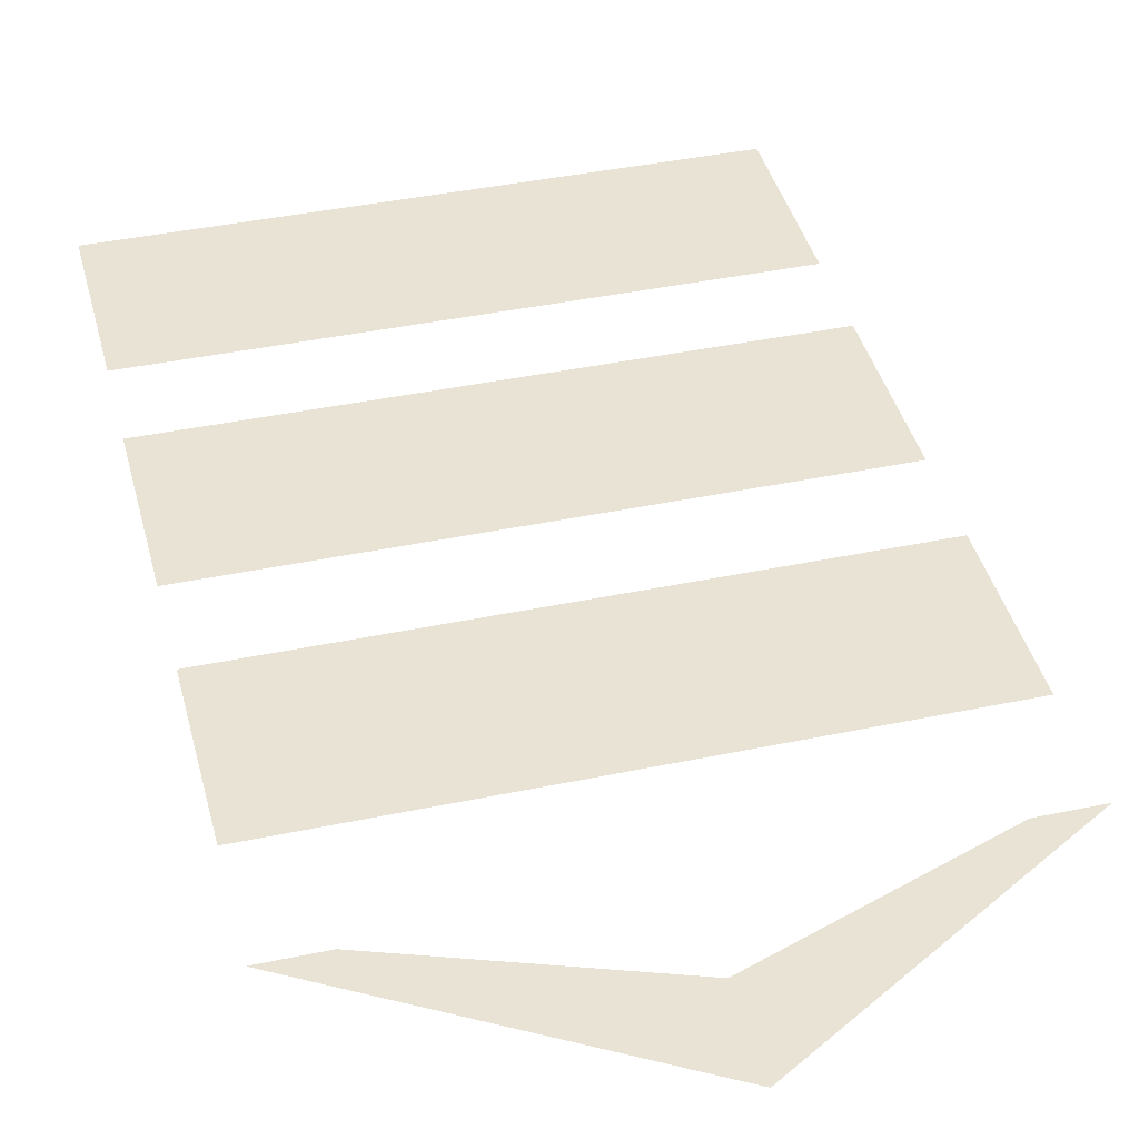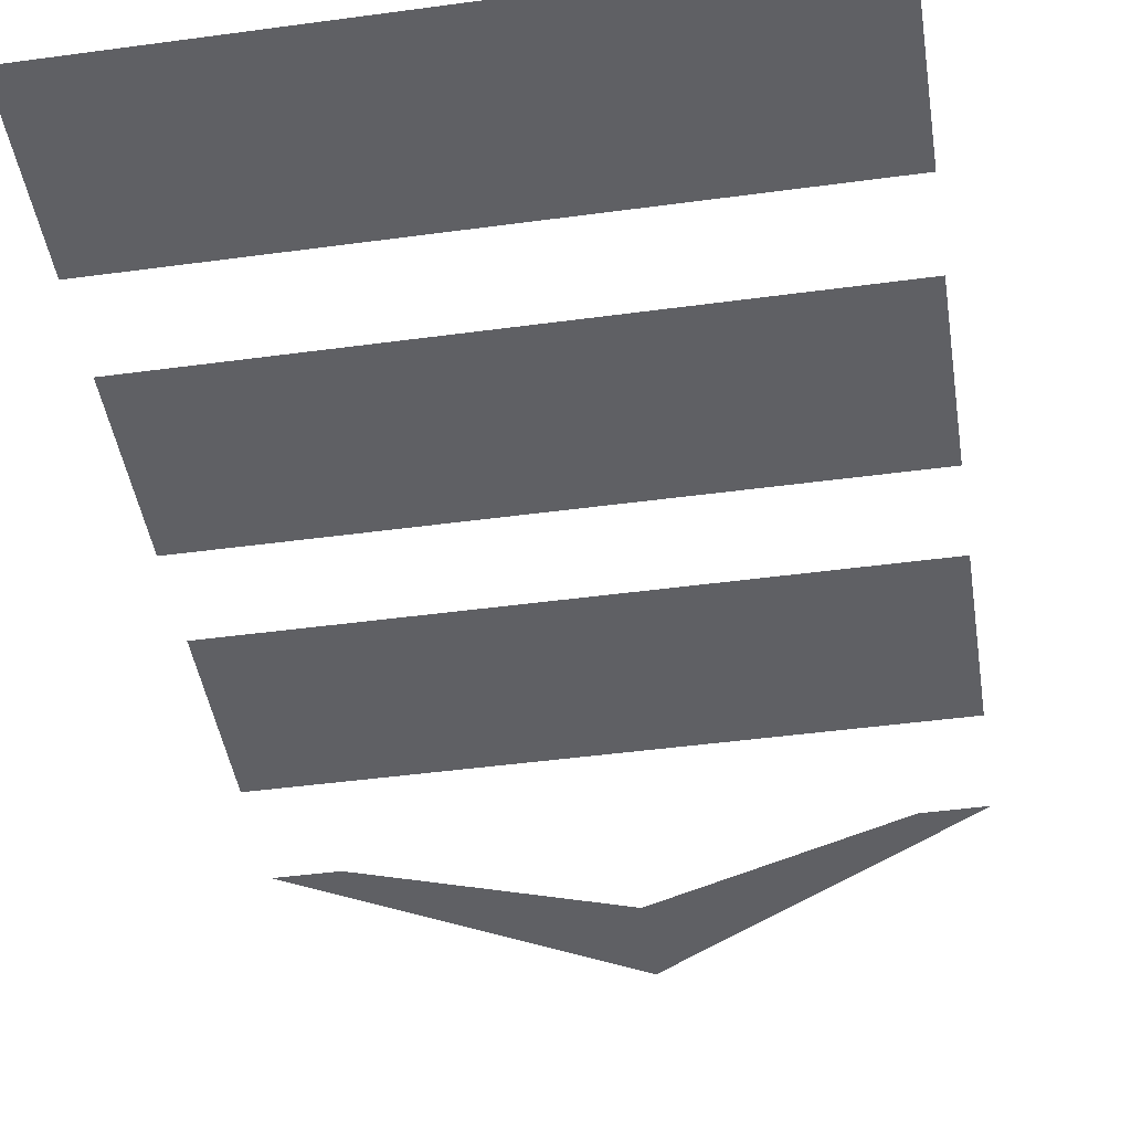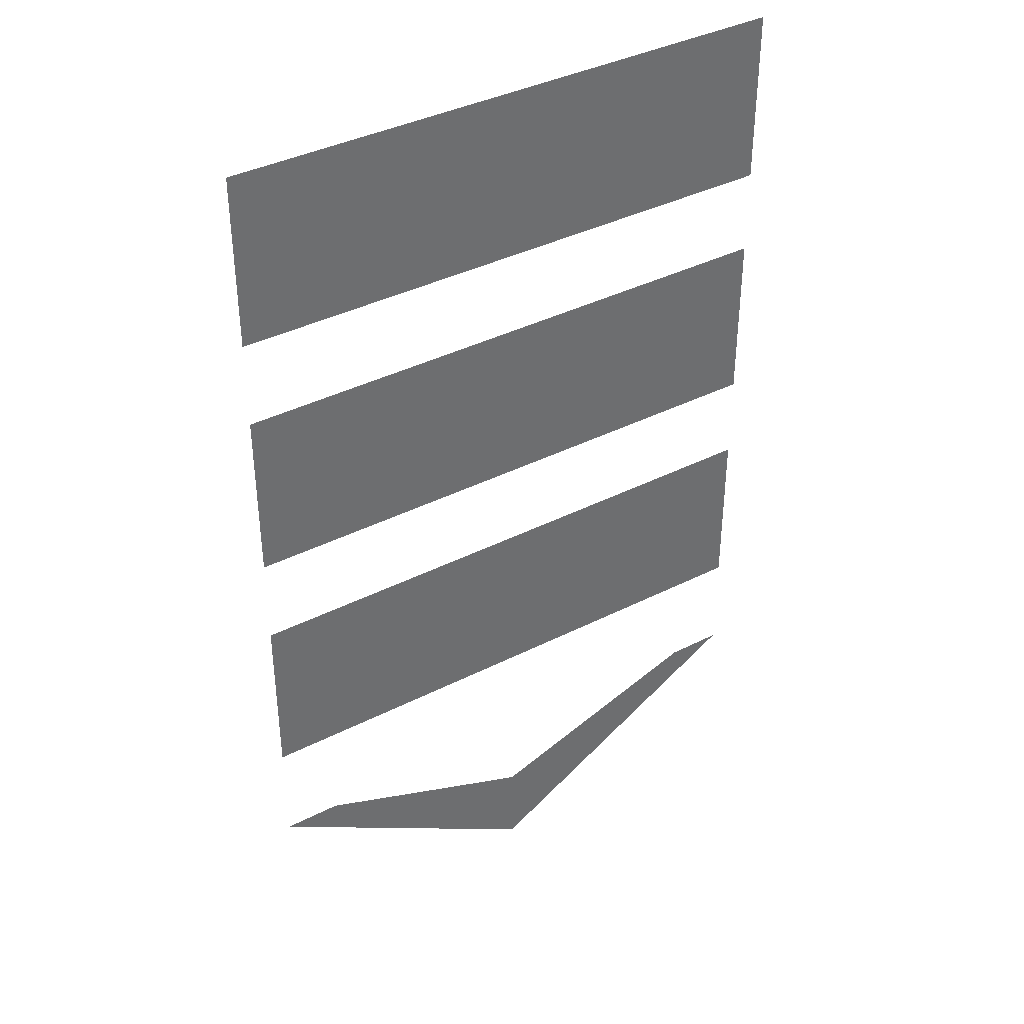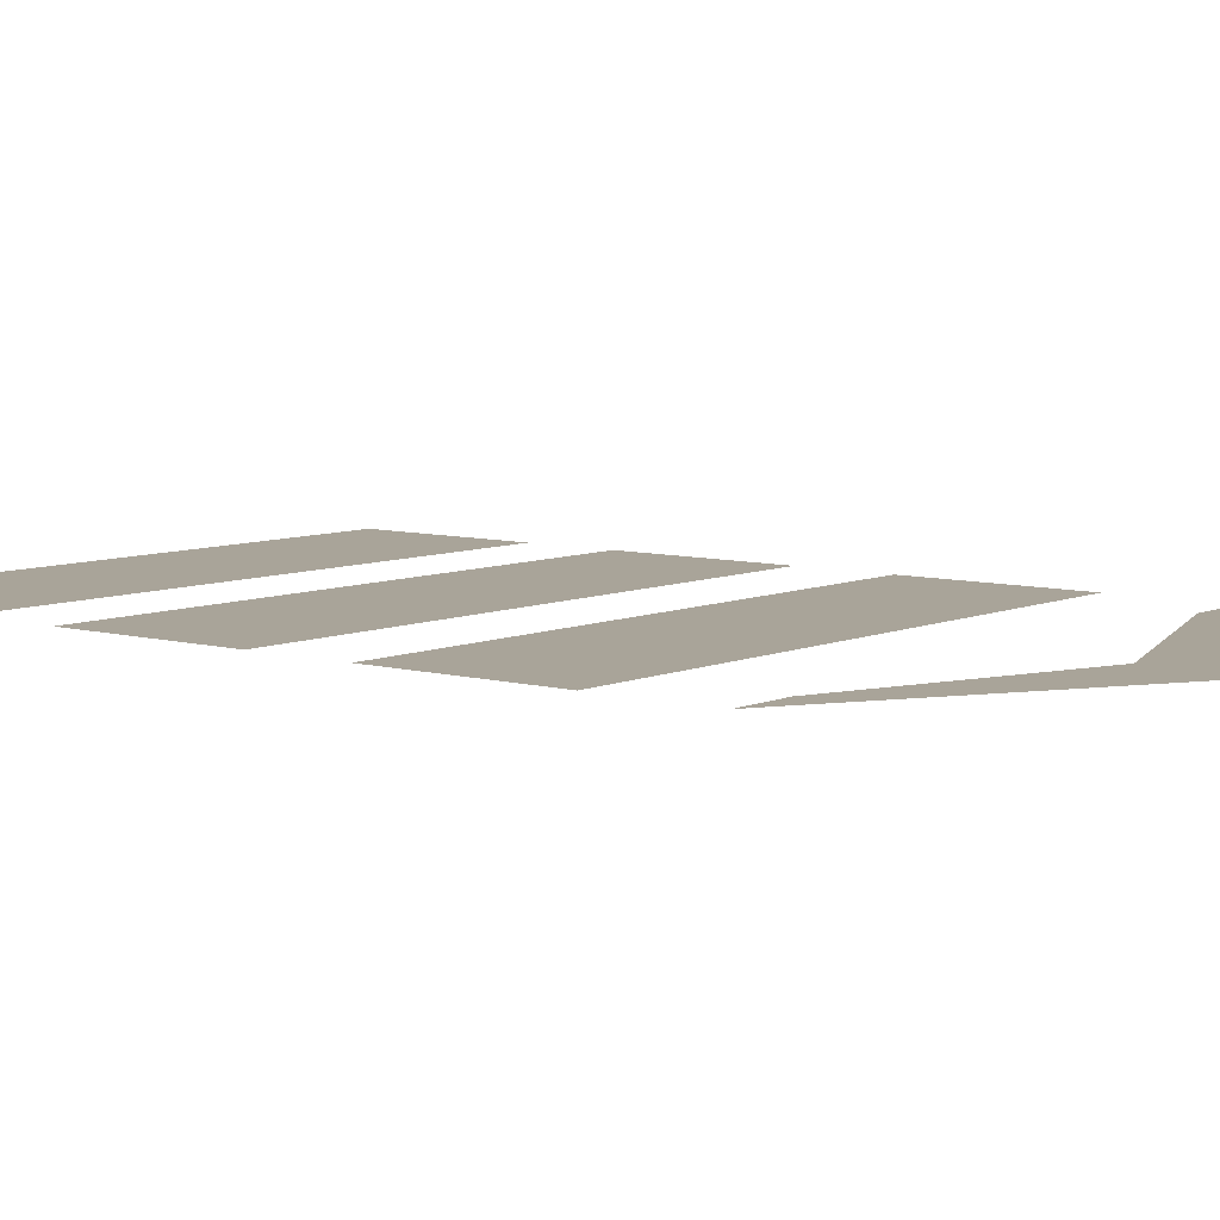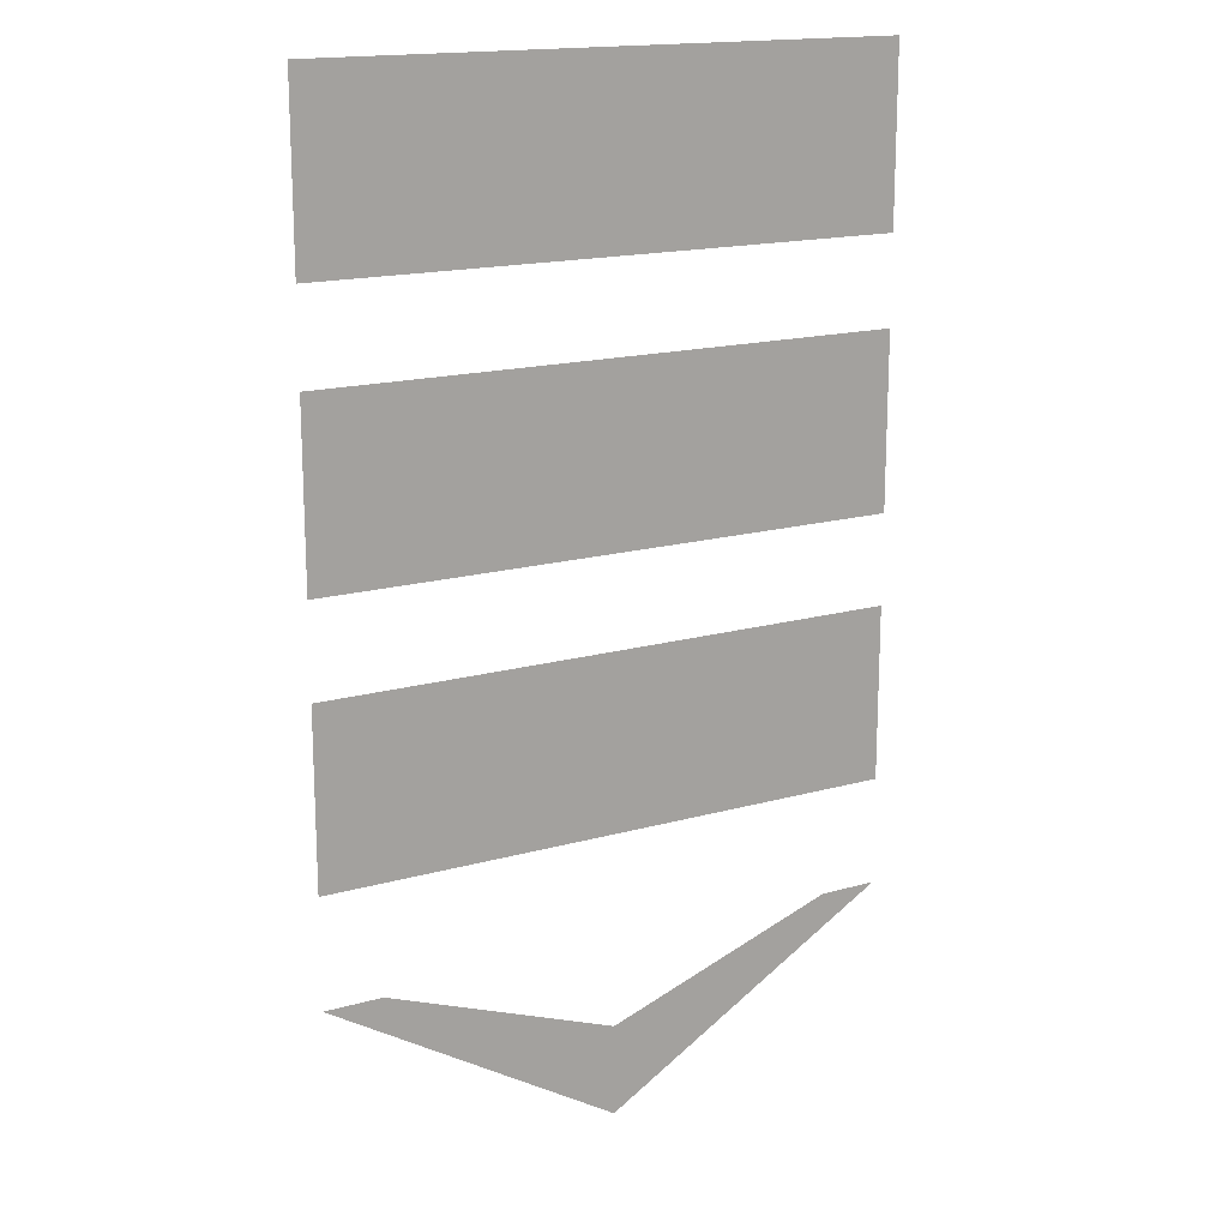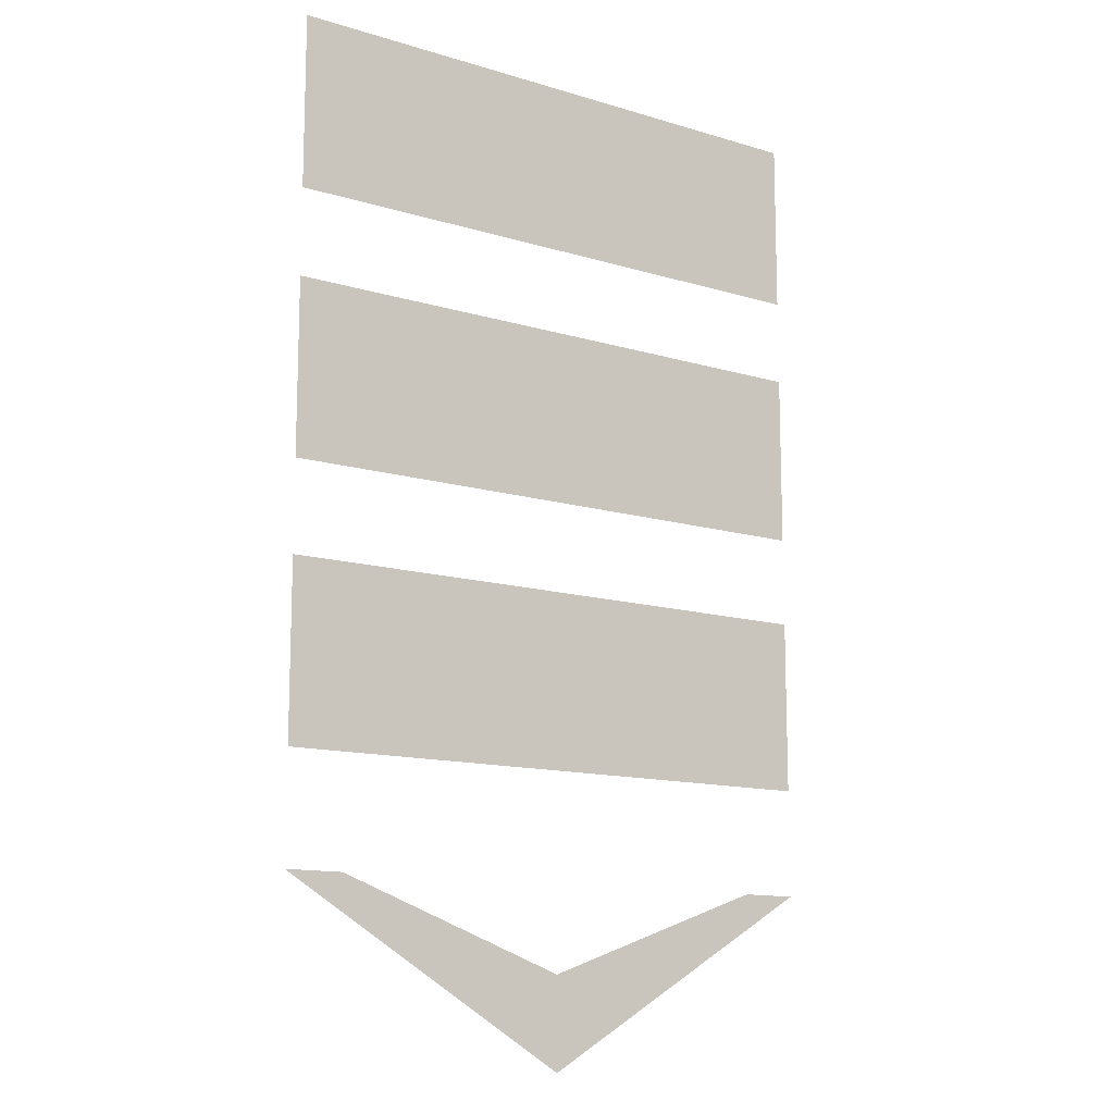
<metadata>
{"format":"obj","ext":"obj","renderer":"f3d","projection":"perspective","resolution":1024,"background":"white","views":[{"elev":41.1,"azim":165.7,"up":"+Y"},{"elev":-45.0,"azim":8.9,"up":"+Y"},{"elev":38.6,"azim":-32.7,"up":"+Z"},{"elev":7.3,"azim":128.7,"up":"+Y"},{"elev":16.7,"azim":-29.7,"up":"+Z"},{"elev":-12.7,"azim":144.9,"up":"+Z"}]}
</metadata>
<code>
o Indicator_Arrow_(Compressed)_Indicator_Arrow.001
v -0.8 0.251 -2.48
v 0 0.251 -3.08
v 1 0.251 -2.48
v 0 0.251 -2.77
v 0.8 0.251 -2.48
v -1 0.251 -2.48
v -1 0.251 0.3
v -1 0.251 -0.3
v 1 0.251 -0.3
v 1 0.251 0.3
v -1 0.251 -0.6
v -1 0.251 -1.2
v 1 0.251 -1.2
v 1 0.251 -0.6
v -1 0.251 -1.51
v -1 0.251 -2.11
v 1 0.251 -2.11
v 1 0.251 -1.51
f 2 1 4
f 2 5 3
f 2 6 1
f 2 4 5
f 8 10 9
f 8 7 10
f 12 14 13
f 12 11 14
f 16 18 17
f 16 15 18

</code>
